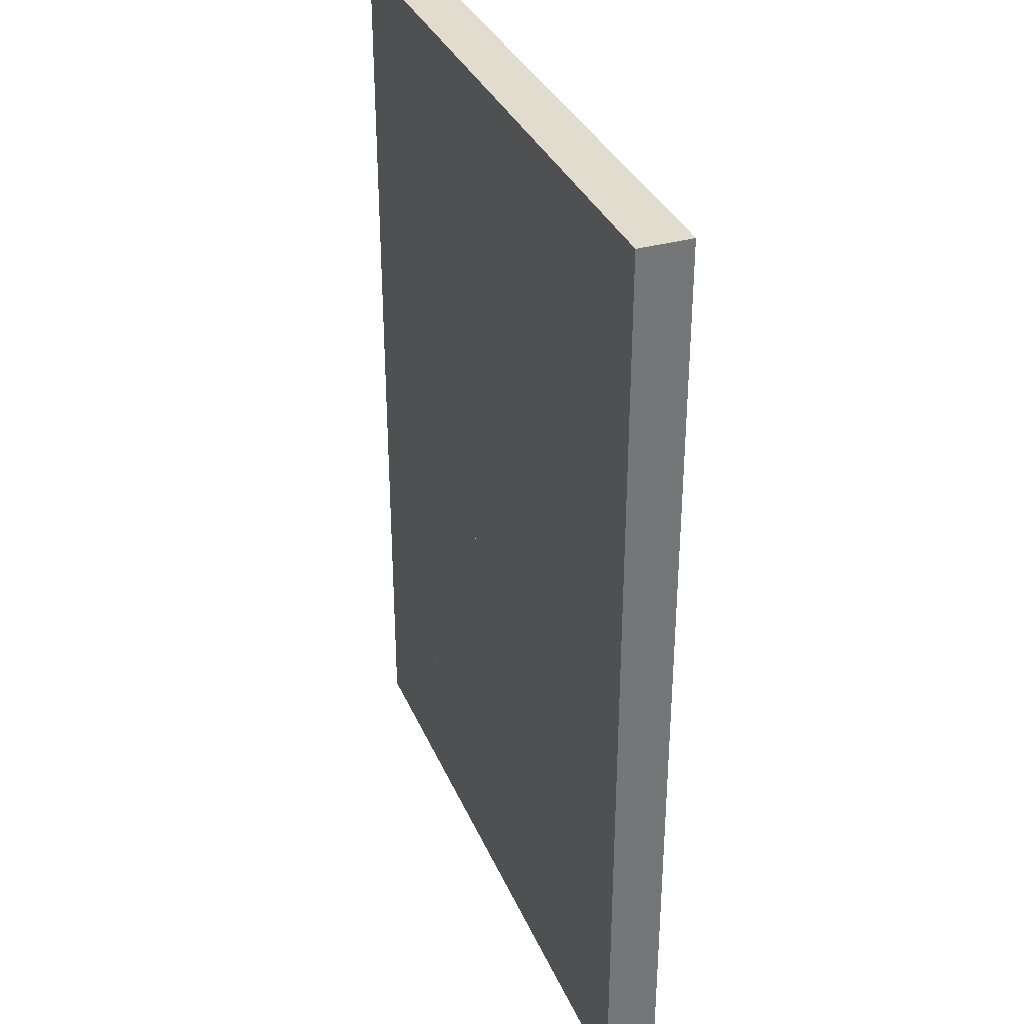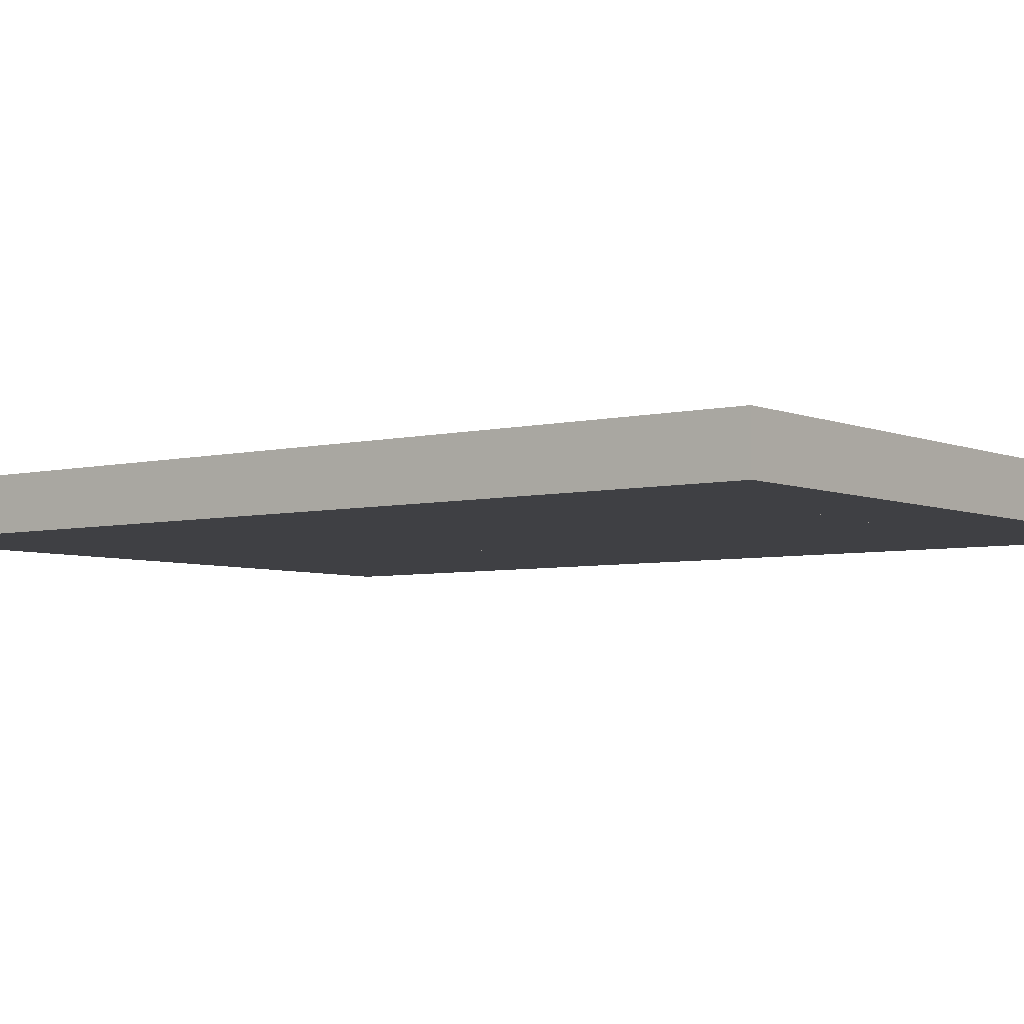
<metadata>
{"format":"obj","ext":"obj","renderer":"f3d","projection":"perspective","resolution":1024,"background":"white","views":[{"elev":34.1,"azim":69.1,"up":"+Z"},{"elev":-5.0,"azim":127.5,"up":"+Y"}]}
</metadata>
<code>
o Cube
v -13 -1 17
v -13 1 17
v -13 -1 -15
v -13 1 -15
v -11 -1 17
v -11 1 17
v -11 -1 -15
v -11 1 -15
v -9 -1 11
v -9 1 11
v -9 -1 9
v -9 1 9
v -7 -1 11
v -7 1 11
v -7 -1 9
v -7 1 9
v -7 -1 15
v -7 1 15
v -7 -1 13
v -7 1 13
v -5 -1 15
v -5 1 15
v -5 -1 13
v -5 1 13
v -9 -1 13
v -9 1 13
v -9 -1 11
v -9 1 11
v -7 -1 13
v -7 1 13
v -7 -1 11
v -7 1 11
v -9 -1 15
v -9 1 15
v -9 -1 13
v -9 1 13
v -7 -1 15
v -7 1 15
v -7 -1 13
v -7 1 13
v -7 -1 13
v -7 1 13
v -7 -1 11
v -7 1 11
v -5 -1 13
v -5 1 13
v -5 -1 11
v -5 1 11
v -7 -1 11
v -7 1 11
v -7 -1 9
v -7 1 9
v -5 -1 11
v -5 1 11
v -5 -1 9
v -5 1 9
v -3 -1 11
v -3 1 11
v -3 -1 9
v -3 1 9
v -1 -1 11
v -1 1 11
v -1 -1 9
v -1 1 9
v -1 -1 17
v -1 1 17
v -1 -1 15
v -1 1 15
v 1 -1 17
v 1 1 17
v 1 -1 15
v 1 1 15
v 1 -1 17
v 1 1 17
v 1 -1 15
v 1 1 15
v 3 -1 17
v 3 1 17
v 3 -1 15
v 3 1 15
v -3 -1 13
v -3 1 13
v -3 -1 11
v -3 1 11
v -1 -1 13
v -1 1 13
v -1 -1 11
v -1 1 11
v -3 -1 17
v -3 1 17
v -3 -1 15
v -3 1 15
v -1 -1 17
v -1 1 17
v -1 -1 15
v -1 1 15
v -3 -1 3
v -3 1 3
v -3 -1 1
v -3 1 1
v -1 -1 3
v -1 1 3
v -1 -1 1
v -1 1 1
v -5 -1 7
v -5 1 7
v -5 -1 5
v -5 1 5
v -3 -1 7
v -3 1 7
v -3 -1 5
v -3 1 5
v -3 -1 5
v -3 1 5
v -3 -1 3
v -3 1 3
v -1 -1 5
v -1 1 5
v -1 -1 3
v -1 1 3
v -3 -1 7
v -3 1 7
v -3 -1 5
v -3 1 5
v -1 -1 7
v -1 1 7
v -1 -1 5
v -1 1 5
v -9 -1 7
v -9 1 7
v -9 -1 5
v -9 1 5
v -7 -1 7
v -7 1 7
v -7 -1 5
v -7 1 5
v -9 -1 5
v -9 1 5
v -9 -1 3
v -9 1 3
v -7 -1 5
v -7 1 5
v -7 -1 3
v -7 1 3
v -9 -1 3
v -9 1 3
v -9 -1 1
v -9 1 1
v -7 -1 3
v -7 1 3
v -7 -1 1
v -7 1 1
v -7 -1 3
v -7 1 3
v -7 -1 1
v -7 1 1
v -5 -1 3
v -5 1 3
v -5 -1 1
v -5 1 1
v 3 -1 7
v 3 1 7
v 3 -1 5
v 3 1 5
v 5 -1 7
v 5 1 7
v 5 -1 5
v 5 1 5
v 1 -1 3
v 1 1 3
v 1 -1 1
v 1 1 1
v 3 -1 3
v 3 1 3
v 3 -1 1
v 3 1 1
v 1 -1 5
v 1 1 5
v 1 -1 3
v 1 1 3
v 3 -1 5
v 3 1 5
v 3 -1 3
v 3 1 3
v 1 -1 7
v 1 1 7
v 1 -1 5
v 1 1 5
v 3 -1 7
v 3 1 7
v 3 -1 5
v 3 1 5
v 7 -1 7
v 7 1 7
v 7 -1 5
v 7 1 5
v 9 -1 7
v 9 1 7
v 9 -1 5
v 9 1 5
v 7 -1 5
v 7 1 5
v 7 -1 3
v 7 1 3
v 9 -1 5
v 9 1 5
v 9 -1 3
v 9 1 3
v 7 -1 3
v 7 1 3
v 7 -1 1
v 7 1 1
v 9 -1 3
v 9 1 3
v 9 -1 1
v 9 1 1
v 5 -1 3
v 5 1 3
v 5 -1 1
v 5 1 1
v 7 -1 3
v 7 1 3
v 7 -1 1
v 7 1 1
v 7 -1 11
v 7 1 11
v 7 -1 9
v 7 1 9
v 9 -1 11
v 9 1 11
v 9 -1 9
v 9 1 9
v 7 -1 13
v 7 1 13
v 7 -1 11
v 7 1 11
v 9 -1 13
v 9 1 13
v 9 -1 11
v 9 1 11
v 5 -1 15
v 5 1 15
v 5 -1 13
v 5 1 13
v 7 -1 15
v 7 1 15
v 7 -1 13
v 7 1 13
v 5 -1 13
v 5 1 13
v 5 -1 11
v 5 1 11
v 7 -1 13
v 7 1 13
v 7 -1 11
v 7 1 11
v 7 -1 15
v 7 1 15
v 7 -1 13
v 7 1 13
v 9 -1 15
v 9 1 15
v 9 -1 13
v 9 1 13
v 5 -1 11
v 5 1 11
v 5 -1 9
v 5 1 9
v 7 -1 11
v 7 1 11
v 7 -1 9
v 7 1 9
v 1 -1 13
v 1 1 13
v 1 -1 11
v 1 1 11
v 3 -1 13
v 3 1 13
v 3 -1 11
v 3 1 11
v 1 -1 11
v 1 1 11
v 1 -1 9
v 1 1 9
v 3 -1 11
v 3 1 11
v 3 -1 9
v 3 1 9
v 1 -1 -11
v 1 1 -11
v 1 -1 -13
v 1 1 -13
v 3 -1 -11
v 3 1 -11
v 3 -1 -13
v 3 1 -13
v 1 -1 -9
v 1 1 -9
v 1 -1 -11
v 1 1 -11
v 3 -1 -9
v 3 1 -9
v 3 -1 -11
v 3 1 -11
v 5 -1 -11
v 5 1 -11
v 5 -1 -13
v 5 1 -13
v 7 -1 -11
v 7 1 -11
v 7 -1 -13
v 7 1 -13
v 7 -1 -7
v 7 1 -7
v 7 -1 -9
v 7 1 -9
v 9 -1 -7
v 9 1 -7
v 9 -1 -9
v 9 1 -9
v 5 -1 -9
v 5 1 -9
v 5 -1 -11
v 5 1 -11
v 7 -1 -9
v 7 1 -9
v 7 -1 -11
v 7 1 -11
v 5 -1 -7
v 5 1 -7
v 5 -1 -9
v 5 1 -9
v 7 -1 -7
v 7 1 -7
v 7 -1 -9
v 7 1 -9
v 7 -1 -9
v 7 1 -9
v 7 -1 -11
v 7 1 -11
v 9 -1 -9
v 9 1 -9
v 9 -1 -11
v 9 1 -11
v 7 -1 -11
v 7 1 -11
v 7 -1 -13
v 7 1 -13
v 9 -1 -11
v 9 1 -11
v 9 -1 -13
v 9 1 -13
v -3 -1 -9
v -3 1 -9
v -3 -1 -11
v -3 1 -11
v -1 -1 -9
v -1 1 -9
v -1 -1 -11
v -1 1 -11
v -3 -1 -11
v -3 1 -11
v -3 -1 -13
v -3 1 -13
v -1 -1 -11
v -1 1 -11
v -1 -1 -13
v -1 1 -13
v -7 -1 -11
v -7 1 -11
v -7 -1 -13
v -7 1 -13
v -5 -1 -11
v -5 1 -11
v -5 -1 -13
v -5 1 -13
v -7 -1 -9
v -7 1 -9
v -7 -1 -11
v -7 1 -11
v -5 -1 -9
v -5 1 -9
v -5 -1 -11
v -5 1 -11
v -9 -1 -7
v -9 1 -7
v -9 -1 -9
v -9 1 -9
v -7 -1 -7
v -7 1 -7
v -7 -1 -9
v -7 1 -9
v -9 -1 -9
v -9 1 -9
v -9 -1 -11
v -9 1 -11
v -7 -1 -9
v -7 1 -9
v -7 -1 -11
v -7 1 -11
v -7 -1 -7
v -7 1 -7
v -7 -1 -9
v -7 1 -9
v -5 -1 -7
v -5 1 -7
v -5 -1 -9
v -5 1 -9
v -9 -1 -11
v -9 1 -11
v -9 -1 -13
v -9 1 -13
v -7 -1 -11
v -7 1 -11
v -7 -1 -13
v -7 1 -13
v -11 -1 -3
v -11 1 -3
v -11 -1 -5
v -11 1 -5
v -9 -1 -3
v -9 1 -3
v -9 -1 -5
v -9 1 -5
v -11 -1 -1
v -11 1 -1
v -11 -1 -3
v -11 1 -3
v -9 -1 -1
v -9 1 -1
v -9 -1 -3
v -9 1 -3
v 9 -1 -1
v 9 1 -1
v 9 -1 -3
v 9 1 -3
v 11 -1 -1
v 11 1 -1
v 11 -1 -3
v 11 1 -3
v 9 -1 -3
v 9 1 -3
v 9 -1 -5
v 9 1 -5
v 11 -1 -3
v 11 1 -3
v 11 -1 -5
v 11 1 -5
v 5 -1 -3
v 5 1 -3
v 5 -1 -5
v 5 1 -5
v 7 -1 -3
v 7 1 -3
v 7 -1 -5
v 7 1 -5
v 5 -1 -1
v 5 1 -1
v 5 -1 -3
v 5 1 -3
v 7 -1 -1
v 7 1 -1
v 7 -1 -3
v 7 1 -3
v -7 -1 -3
v -7 1 -3
v -7 -1 -5
v -7 1 -5
v -5 -1 -3
v -5 1 -3
v -5 -1 -5
v -5 1 -5
v -7 -1 -1
v -7 1 -1
v -7 -1 -3
v -7 1 -3
v -5 -1 -1
v -5 1 -1
v -5 -1 -3
v -5 1 -3
v -3 -1 -1
v -3 1 -1
v -3 -1 -3
v -3 1 -3
v -1 -1 -1
v -1 1 -1
v -1 -1 -3
v -1 1 -3
v -3 -1 -3
v -3 1 -3
v -3 -1 -5
v -3 1 -5
v -1 -1 -3
v -1 1 -3
v -1 -1 -5
v -1 1 -5
v -3 -1 -5
v -3 1 -5
v -3 -1 -7
v -3 1 -7
v -1 -1 -5
v -1 1 -5
v -1 -1 -7
v -1 1 -7
v 1 -1 -5
v 1 1 -5
v 1 -1 -7
v 1 1 -7
v 3 -1 -5
v 3 1 -5
v 3 -1 -7
v 3 1 -7
v 1 -1 -3
v 1 1 -3
v 1 -1 -5
v 1 1 -5
v 3 -1 -3
v 3 1 -3
v 3 -1 -5
v 3 1 -5
v 1 -1 -1
v 1 1 -1
v 1 -1 -3
v 1 1 -3
v 3 -1 -1
v 3 1 -1
v 3 -1 -3
v 3 1 -3
v -1 -1 -1
v -1 1 -1
v -1 -1 -3
v -1 1 -3
v 1 -1 -1
v 1 1 -1
v 1 -1 -3
v 1 1 -3
v 11 -1 17
v 11 1 17
v 11 -1 -15
v 11 1 -15
v 13 -1 17
v 13 1 17
v 13 -1 -15
v 13 1 -15
v 13 -1 19
v 13 1 19
v -13 -1 19
v -13 1 19
v 13 -1 17
v 13 1 17
v -13 -1 17
v -13 1 17
v 13 -1 -15
v 13 1 -15
v -13 -1 -15
v -13 1 -15
v 13 -1 -17
v 13 1 -17
v -13 -1 -17
v -13 1 -17
v -11 -1 17
v 11 -1 17
v -11 -1 -15
v 11 -1 -15
f 2 3 1
f 4 7 3
f 8 5 7
f 6 1 5
f 7 1 3
f 4 6 8
f 10 11 9
f 12 15 11
f 16 13 15
f 14 9 13
f 15 9 11
f 12 14 16
f 18 19 17
f 20 23 19
f 24 21 23
f 22 17 21
f 23 17 19
f 20 22 24
f 26 27 25
f 28 31 27
f 32 29 31
f 30 25 29
f 31 25 27
f 28 30 32
f 34 35 33
f 36 39 35
f 40 37 39
f 38 33 37
f 39 33 35
f 36 38 40
f 42 43 41
f 44 47 43
f 48 45 47
f 46 41 45
f 47 41 43
f 44 46 48
f 50 51 49
f 52 55 51
f 56 53 55
f 54 49 53
f 55 49 51
f 52 54 56
f 58 59 57
f 60 63 59
f 64 61 63
f 62 57 61
f 63 57 59
f 60 62 64
f 66 67 65
f 68 71 67
f 72 69 71
f 70 65 69
f 71 65 67
f 68 70 72
f 74 75 73
f 76 79 75
f 80 77 79
f 78 73 77
f 79 73 75
f 76 78 80
f 82 83 81
f 84 87 83
f 88 85 87
f 86 81 85
f 87 81 83
f 84 86 88
f 90 91 89
f 92 95 91
f 96 93 95
f 94 89 93
f 95 89 91
f 92 94 96
f 98 99 97
f 100 103 99
f 104 101 103
f 102 97 101
f 103 97 99
f 100 102 104
f 106 107 105
f 108 111 107
f 112 109 111
f 110 105 109
f 111 105 107
f 108 110 112
f 114 115 113
f 116 119 115
f 120 117 119
f 118 113 117
f 119 113 115
f 116 118 120
f 122 123 121
f 124 127 123
f 128 125 127
f 126 121 125
f 127 121 123
f 124 126 128
f 130 131 129
f 132 135 131
f 136 133 135
f 134 129 133
f 135 129 131
f 132 134 136
f 138 139 137
f 140 143 139
f 144 141 143
f 142 137 141
f 143 137 139
f 140 142 144
f 146 147 145
f 148 151 147
f 152 149 151
f 150 145 149
f 151 145 147
f 148 150 152
f 154 155 153
f 156 159 155
f 160 157 159
f 158 153 157
f 159 153 155
f 156 158 160
f 162 163 161
f 164 167 163
f 168 165 167
f 166 161 165
f 167 161 163
f 164 166 168
f 170 171 169
f 172 175 171
f 176 173 175
f 174 169 173
f 175 169 171
f 172 174 176
f 178 179 177
f 180 183 179
f 184 181 183
f 182 177 181
f 183 177 179
f 180 182 184
f 186 187 185
f 188 191 187
f 192 189 191
f 190 185 189
f 191 185 187
f 188 190 192
f 194 195 193
f 196 199 195
f 200 197 199
f 198 193 197
f 199 193 195
f 196 198 200
f 202 203 201
f 204 207 203
f 208 205 207
f 206 201 205
f 207 201 203
f 204 206 208
f 210 211 209
f 212 215 211
f 216 213 215
f 214 209 213
f 215 209 211
f 212 214 216
f 218 219 217
f 220 223 219
f 224 221 223
f 222 217 221
f 223 217 219
f 220 222 224
f 226 227 225
f 228 231 227
f 232 229 231
f 230 225 229
f 231 225 227
f 228 230 232
f 234 235 233
f 236 239 235
f 240 237 239
f 238 233 237
f 239 233 235
f 236 238 240
f 242 243 241
f 244 247 243
f 248 245 247
f 246 241 245
f 247 241 243
f 244 246 248
f 250 251 249
f 252 255 251
f 256 253 255
f 254 249 253
f 255 249 251
f 252 254 256
f 258 259 257
f 260 263 259
f 264 261 263
f 262 257 261
f 263 257 259
f 260 262 264
f 266 267 265
f 268 271 267
f 272 269 271
f 270 265 269
f 271 265 267
f 268 270 272
f 274 275 273
f 276 279 275
f 280 277 279
f 278 273 277
f 279 273 275
f 276 278 280
f 282 283 281
f 284 287 283
f 288 285 287
f 286 281 285
f 287 281 283
f 284 286 288
f 290 291 289
f 292 295 291
f 296 293 295
f 294 289 293
f 295 289 291
f 292 294 296
f 298 299 297
f 300 303 299
f 304 301 303
f 302 297 301
f 303 297 299
f 300 302 304
f 306 307 305
f 308 311 307
f 312 309 311
f 310 305 309
f 311 305 307
f 308 310 312
f 314 315 313
f 316 319 315
f 320 317 319
f 318 313 317
f 319 313 315
f 316 318 320
f 322 323 321
f 324 327 323
f 328 325 327
f 326 321 325
f 327 321 323
f 324 326 328
f 330 331 329
f 332 335 331
f 336 333 335
f 334 329 333
f 335 329 331
f 332 334 336
f 338 339 337
f 340 343 339
f 344 341 343
f 342 337 341
f 343 337 339
f 340 342 344
f 346 347 345
f 348 351 347
f 352 349 351
f 350 345 349
f 351 345 347
f 348 350 352
f 354 355 353
f 356 359 355
f 360 357 359
f 358 353 357
f 359 353 355
f 356 358 360
f 362 363 361
f 364 367 363
f 368 365 367
f 366 361 365
f 367 361 363
f 364 366 368
f 370 371 369
f 372 375 371
f 376 373 375
f 374 369 373
f 375 369 371
f 372 374 376
f 378 379 377
f 380 383 379
f 384 381 383
f 382 377 381
f 383 377 379
f 380 382 384
f 386 387 385
f 388 391 387
f 392 389 391
f 390 385 389
f 391 385 387
f 388 390 392
f 394 395 393
f 396 399 395
f 400 397 399
f 398 393 397
f 399 393 395
f 396 398 400
f 402 403 401
f 404 407 403
f 408 405 407
f 406 401 405
f 407 401 403
f 404 406 408
f 410 411 409
f 412 415 411
f 416 413 415
f 414 409 413
f 415 409 411
f 412 414 416
f 418 419 417
f 420 423 419
f 424 421 423
f 422 417 421
f 423 417 419
f 420 422 424
f 426 427 425
f 428 431 427
f 432 429 431
f 430 425 429
f 431 425 427
f 428 430 432
f 434 435 433
f 436 439 435
f 440 437 439
f 438 433 437
f 439 433 435
f 436 438 440
f 442 443 441
f 444 447 443
f 448 445 447
f 446 441 445
f 447 441 443
f 444 446 448
f 450 451 449
f 452 455 451
f 456 453 455
f 454 449 453
f 455 449 451
f 452 454 456
f 458 459 457
f 460 463 459
f 464 461 463
f 462 457 461
f 463 457 459
f 460 462 464
f 466 467 465
f 468 471 467
f 472 469 471
f 470 465 469
f 471 465 467
f 468 470 472
f 474 475 473
f 476 479 475
f 480 477 479
f 478 473 477
f 479 473 475
f 476 478 480
f 482 483 481
f 484 487 483
f 488 485 487
f 486 481 485
f 487 481 483
f 484 486 488
f 490 491 489
f 492 495 491
f 496 493 495
f 494 489 493
f 495 489 491
f 492 494 496
f 498 499 497
f 500 503 499
f 504 501 503
f 502 497 501
f 503 497 499
f 500 502 504
f 506 507 505
f 508 511 507
f 512 509 511
f 510 505 509
f 511 505 507
f 508 510 512
f 514 515 513
f 516 519 515
f 520 517 519
f 518 513 517
f 519 513 515
f 516 518 520
f 522 523 521
f 524 527 523
f 528 525 527
f 526 521 525
f 527 521 523
f 524 526 528
f 530 531 529
f 532 535 531
f 536 533 535
f 534 529 533
f 535 529 531
f 532 534 536
f 538 539 537
f 540 543 539
f 544 541 543
f 542 537 541
f 543 537 539
f 540 542 544
f 546 547 545
f 548 551 547
f 552 549 551
f 550 545 549
f 551 545 547
f 548 550 552
f 554 555 553
f 556 559 555
f 560 557 559
f 558 553 557
f 559 553 555
f 556 558 560
f 562 563 561
f 2 4 3
f 4 8 7
f 8 6 5
f 6 2 1
f 7 5 1
f 4 2 6
f 10 12 11
f 12 16 15
f 16 14 13
f 14 10 9
f 15 13 9
f 12 10 14
f 18 20 19
f 20 24 23
f 24 22 21
f 22 18 17
f 23 21 17
f 20 18 22
f 26 28 27
f 28 32 31
f 32 30 29
f 30 26 25
f 31 29 25
f 28 26 30
f 34 36 35
f 36 40 39
f 40 38 37
f 38 34 33
f 39 37 33
f 36 34 38
f 42 44 43
f 44 48 47
f 48 46 45
f 46 42 41
f 47 45 41
f 44 42 46
f 50 52 51
f 52 56 55
f 56 54 53
f 54 50 49
f 55 53 49
f 52 50 54
f 58 60 59
f 60 64 63
f 64 62 61
f 62 58 57
f 63 61 57
f 60 58 62
f 66 68 67
f 68 72 71
f 72 70 69
f 70 66 65
f 71 69 65
f 68 66 70
f 74 76 75
f 76 80 79
f 80 78 77
f 78 74 73
f 79 77 73
f 76 74 78
f 82 84 83
f 84 88 87
f 88 86 85
f 86 82 81
f 87 85 81
f 84 82 86
f 90 92 91
f 92 96 95
f 96 94 93
f 94 90 89
f 95 93 89
f 92 90 94
f 98 100 99
f 100 104 103
f 104 102 101
f 102 98 97
f 103 101 97
f 100 98 102
f 106 108 107
f 108 112 111
f 112 110 109
f 110 106 105
f 111 109 105
f 108 106 110
f 114 116 115
f 116 120 119
f 120 118 117
f 118 114 113
f 119 117 113
f 116 114 118
f 122 124 123
f 124 128 127
f 128 126 125
f 126 122 121
f 127 125 121
f 124 122 126
f 130 132 131
f 132 136 135
f 136 134 133
f 134 130 129
f 135 133 129
f 132 130 134
f 138 140 139
f 140 144 143
f 144 142 141
f 142 138 137
f 143 141 137
f 140 138 142
f 146 148 147
f 148 152 151
f 152 150 149
f 150 146 145
f 151 149 145
f 148 146 150
f 154 156 155
f 156 160 159
f 160 158 157
f 158 154 153
f 159 157 153
f 156 154 158
f 162 164 163
f 164 168 167
f 168 166 165
f 166 162 161
f 167 165 161
f 164 162 166
f 170 172 171
f 172 176 175
f 176 174 173
f 174 170 169
f 175 173 169
f 172 170 174
f 178 180 179
f 180 184 183
f 184 182 181
f 182 178 177
f 183 181 177
f 180 178 182
f 186 188 187
f 188 192 191
f 192 190 189
f 190 186 185
f 191 189 185
f 188 186 190
f 194 196 195
f 196 200 199
f 200 198 197
f 198 194 193
f 199 197 193
f 196 194 198
f 202 204 203
f 204 208 207
f 208 206 205
f 206 202 201
f 207 205 201
f 204 202 206
f 210 212 211
f 212 216 215
f 216 214 213
f 214 210 209
f 215 213 209
f 212 210 214
f 218 220 219
f 220 224 223
f 224 222 221
f 222 218 217
f 223 221 217
f 220 218 222
f 226 228 227
f 228 232 231
f 232 230 229
f 230 226 225
f 231 229 225
f 228 226 230
f 234 236 235
f 236 240 239
f 240 238 237
f 238 234 233
f 239 237 233
f 236 234 238
f 242 244 243
f 244 248 247
f 248 246 245
f 246 242 241
f 247 245 241
f 244 242 246
f 250 252 251
f 252 256 255
f 256 254 253
f 254 250 249
f 255 253 249
f 252 250 254
f 258 260 259
f 260 264 263
f 264 262 261
f 262 258 257
f 263 261 257
f 260 258 262
f 266 268 267
f 268 272 271
f 272 270 269
f 270 266 265
f 271 269 265
f 268 266 270
f 274 276 275
f 276 280 279
f 280 278 277
f 278 274 273
f 279 277 273
f 276 274 278
f 282 284 283
f 284 288 287
f 288 286 285
f 286 282 281
f 287 285 281
f 284 282 286
f 290 292 291
f 292 296 295
f 296 294 293
f 294 290 289
f 295 293 289
f 292 290 294
f 298 300 299
f 300 304 303
f 304 302 301
f 302 298 297
f 303 301 297
f 300 298 302
f 306 308 307
f 308 312 311
f 312 310 309
f 310 306 305
f 311 309 305
f 308 306 310
f 314 316 315
f 316 320 319
f 320 318 317
f 318 314 313
f 319 317 313
f 316 314 318
f 322 324 323
f 324 328 327
f 328 326 325
f 326 322 321
f 327 325 321
f 324 322 326
f 330 332 331
f 332 336 335
f 336 334 333
f 334 330 329
f 335 333 329
f 332 330 334
f 338 340 339
f 340 344 343
f 344 342 341
f 342 338 337
f 343 341 337
f 340 338 342
f 346 348 347
f 348 352 351
f 352 350 349
f 350 346 345
f 351 349 345
f 348 346 350
f 354 356 355
f 356 360 359
f 360 358 357
f 358 354 353
f 359 357 353
f 356 354 358
f 362 364 363
f 364 368 367
f 368 366 365
f 366 362 361
f 367 365 361
f 364 362 366
f 370 372 371
f 372 376 375
f 376 374 373
f 374 370 369
f 375 373 369
f 372 370 374
f 378 380 379
f 380 384 383
f 384 382 381
f 382 378 377
f 383 381 377
f 380 378 382
f 386 388 387
f 388 392 391
f 392 390 389
f 390 386 385
f 391 389 385
f 388 386 390
f 394 396 395
f 396 400 399
f 400 398 397
f 398 394 393
f 399 397 393
f 396 394 398
f 402 404 403
f 404 408 407
f 408 406 405
f 406 402 401
f 407 405 401
f 404 402 406
f 410 412 411
f 412 416 415
f 416 414 413
f 414 410 409
f 415 413 409
f 412 410 414
f 418 420 419
f 420 424 423
f 424 422 421
f 422 418 417
f 423 421 417
f 420 418 422
f 426 428 427
f 428 432 431
f 432 430 429
f 430 426 425
f 431 429 425
f 428 426 430
f 434 436 435
f 436 440 439
f 440 438 437
f 438 434 433
f 439 437 433
f 436 434 438
f 442 444 443
f 444 448 447
f 448 446 445
f 446 442 441
f 447 445 441
f 444 442 446
f 450 452 451
f 452 456 455
f 456 454 453
f 454 450 449
f 455 453 449
f 452 450 454
f 458 460 459
f 460 464 463
f 464 462 461
f 462 458 457
f 463 461 457
f 460 458 462
f 466 468 467
f 468 472 471
f 472 470 469
f 470 466 465
f 471 469 465
f 468 466 470
f 474 476 475
f 476 480 479
f 480 478 477
f 478 474 473
f 479 477 473
f 476 474 478
f 482 484 483
f 484 488 487
f 488 486 485
f 486 482 481
f 487 485 481
f 484 482 486
f 490 492 491
f 492 496 495
f 496 494 493
f 494 490 489
f 495 493 489
f 492 490 494
f 498 500 499
f 500 504 503
f 504 502 501
f 502 498 497
f 503 501 497
f 500 498 502
f 506 508 507
f 508 512 511
f 512 510 509
f 510 506 505
f 511 509 505
f 508 506 510
f 514 516 515
f 516 520 519
f 520 518 517
f 518 514 513
f 519 517 513
f 516 514 518
f 522 524 523
f 524 528 527
f 528 526 525
f 526 522 521
f 527 525 521
f 524 522 526
f 530 532 531
f 532 536 535
f 536 534 533
f 534 530 529
f 535 533 529
f 532 530 534
f 538 540 539
f 540 544 543
f 544 542 541
f 542 538 537
f 543 541 537
f 540 538 542
f 546 548 547
f 548 552 551
f 552 550 549
f 550 546 545
f 551 549 545
f 548 546 550
f 554 556 555
f 556 560 559
f 560 558 557
f 558 554 553
f 559 557 553
f 556 554 558
f 562 564 563

</code>
